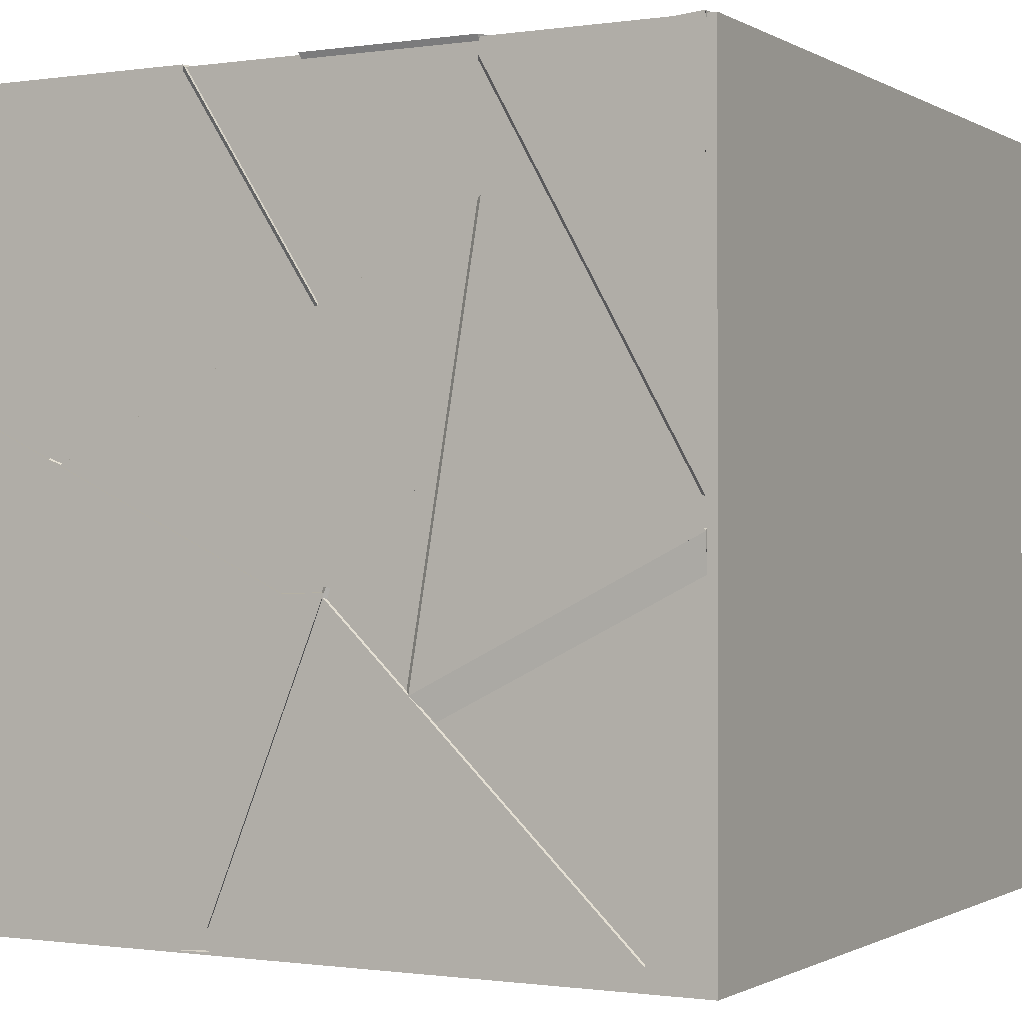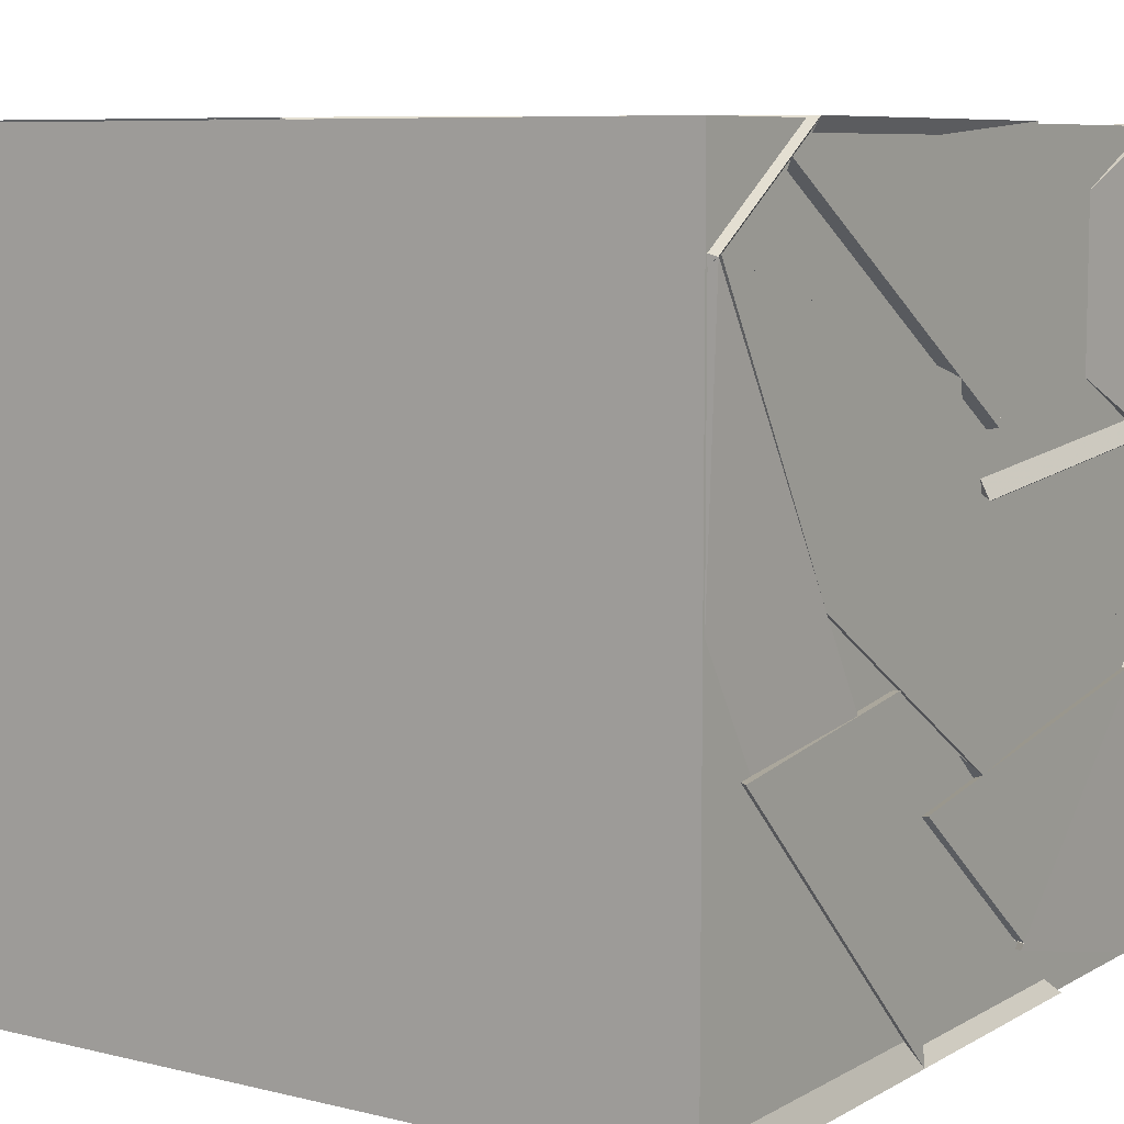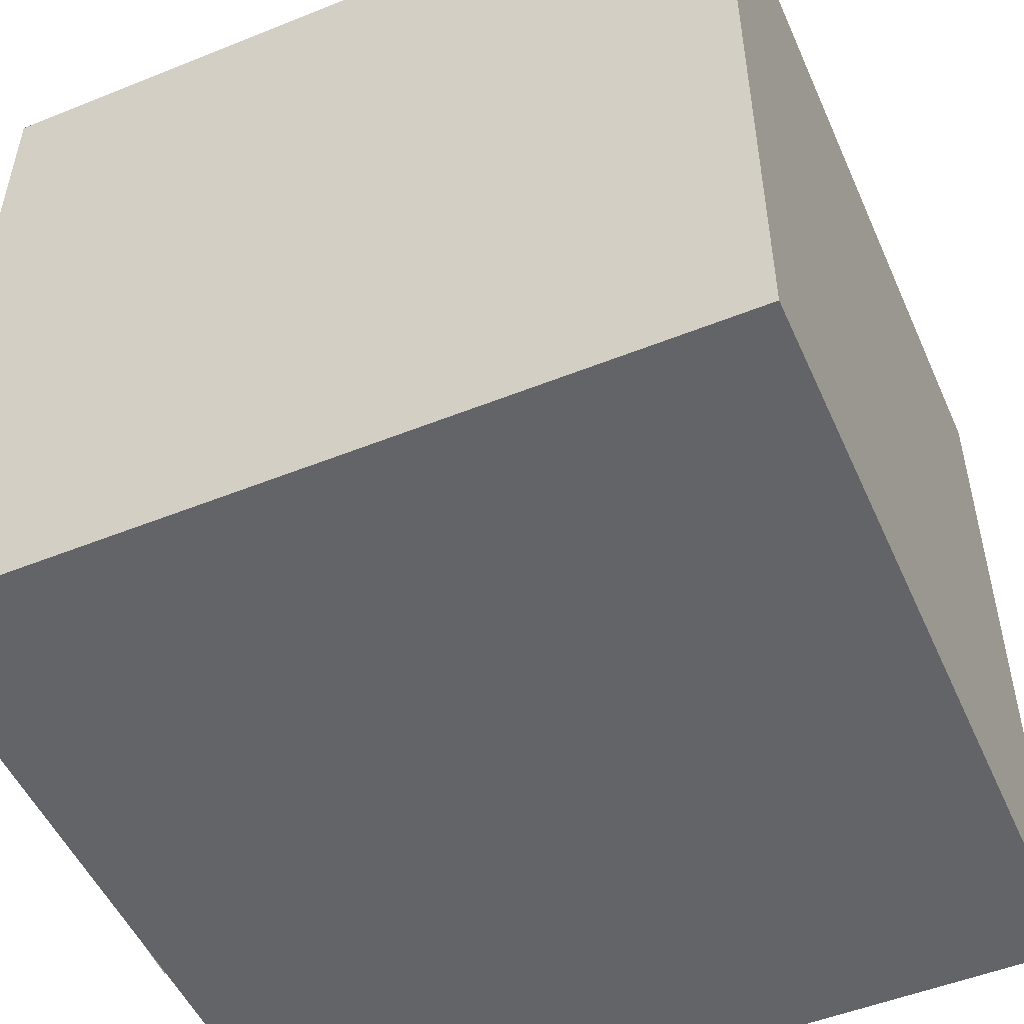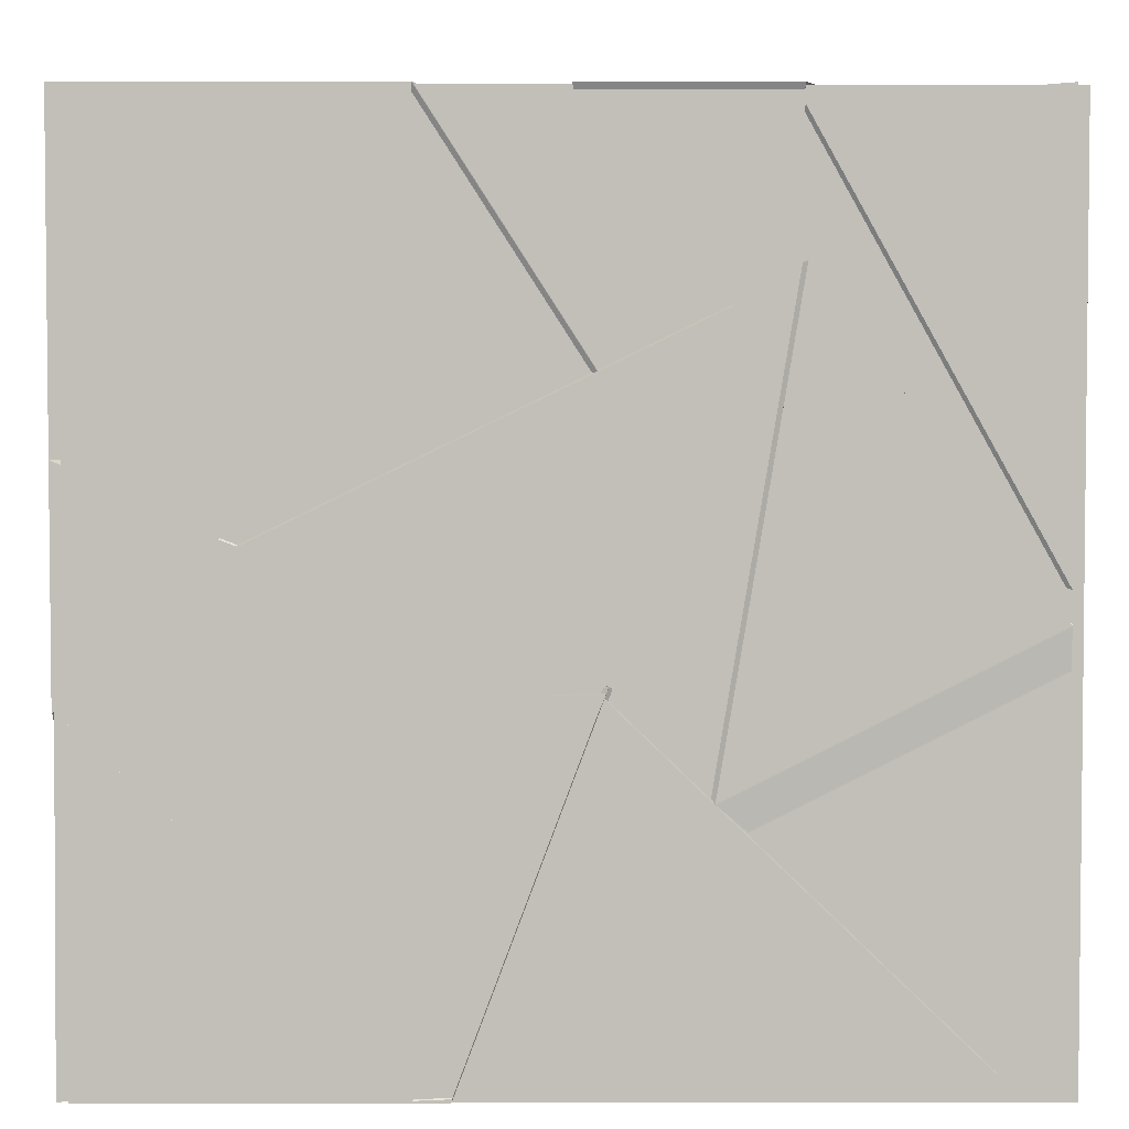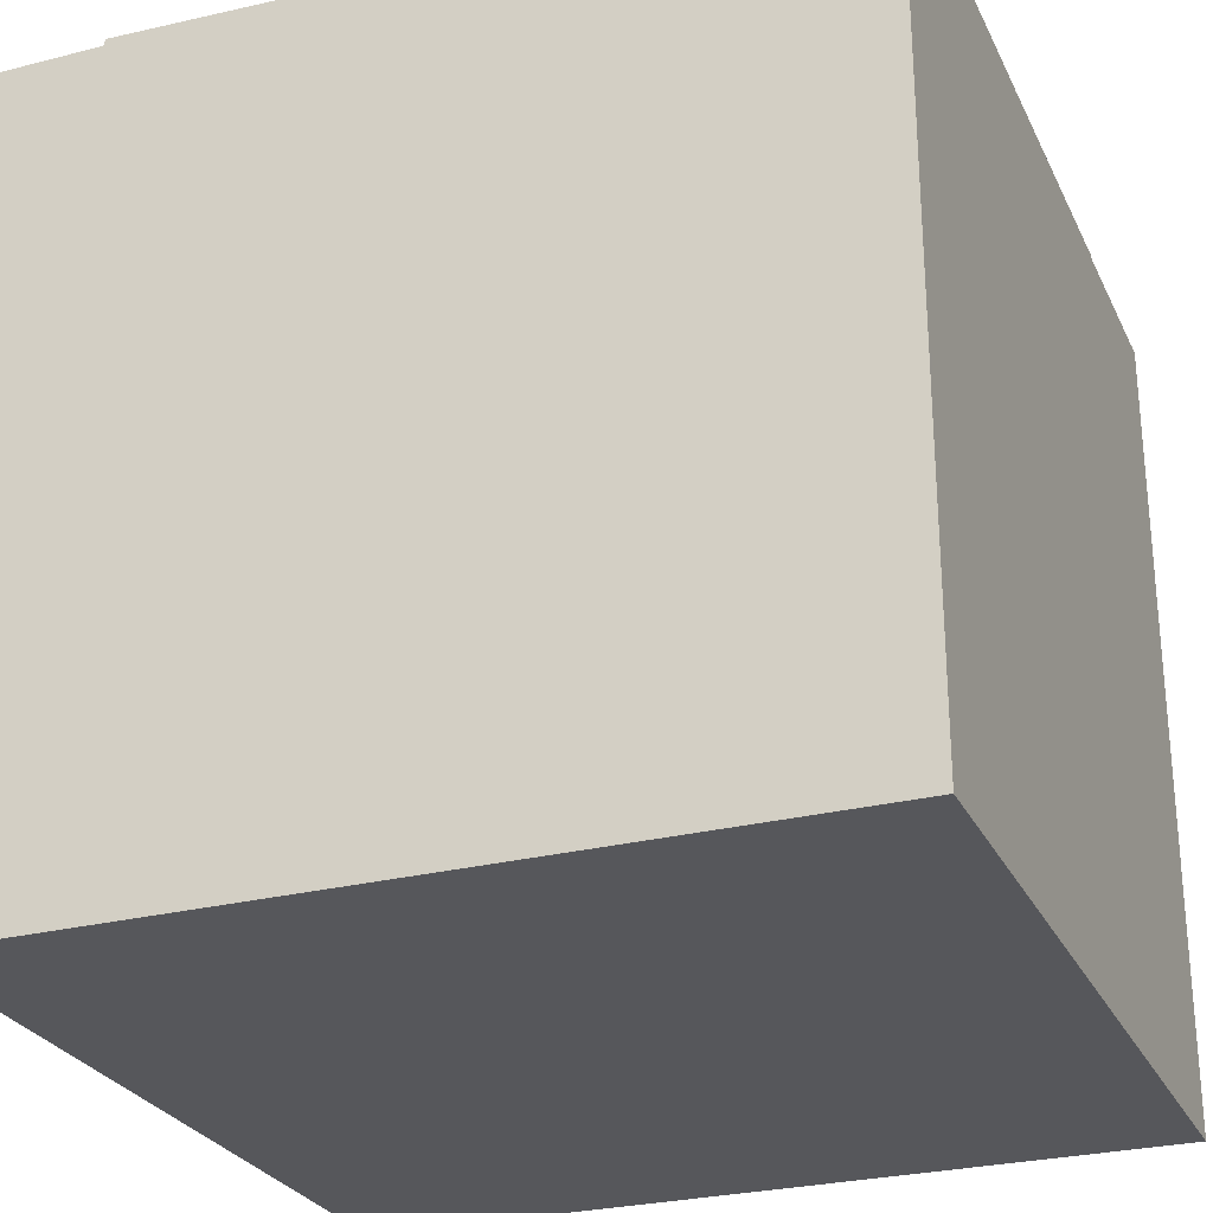
<metadata>
{"format":"obj","ext":"obj","renderer":"f3d","projection":"perspective","resolution":1024,"background":"white","views":[{"elev":-0.7,"azim":-61.6,"up":"+Z"},{"elev":7.8,"azim":124.0,"up":"+Z"},{"elev":-51.2,"azim":23.6,"up":"+Z"},{"elev":3.8,"azim":-90.4,"up":"+Z"},{"elev":-27.2,"azim":111.4,"up":"+Y"}]}
</metadata>
<code>
v 19.65 19.91 19.7
v 19.42 20.21 18.79
v 20.22 19.59 18.79
v 19.88 20.82 18.8
v 20.35 19.32 19.17
v 21.21 19.64 18.87
v 20.42 18.79 18.79
v 21.21 18.79 19.83
v 21.21 20.31 20.55
v 20.3 19.89 19.81
v 21.21 20.3 19.93
v 21.21 19.05 20.24
v 19.79 21.21 20.42
v 20.89 21.21 21.11
v 20.18 20.5 20.28
v 19.59 21.21 21.21
v 20.4 18.79 21.21
v 20.47 19.73 21.21
v 19.67 18.83 20.71
v 20.63 19.6 20.29
v 19.95 19.8 21.21
v 18.79 19.98 21.21
v 18.79 19.43 21.21
v 19.3 19.61 20.09
v 21.21 19.57 18.8
v 20.26 19.79 18.79
v 20.42 18.79 18.79
v 20.19 19.81 19.58
v 21.21 18.84 21.21
v 20.62 19.62 20.34
v 20.48 19.81 21.21
v 19.6 19.8 19.61
v 20.22 19.59 18.79
v 18.93 19.4 18.79
v 19.2 18.79 18.88
v 18.79 21.21 21.21
v 19.73 21.14 20.77
v 18.79 21.21 20.32
v 18.79 20.35 20.32
v 19.56 20.22 19.17
v 18.86 21.21 19.67
v 20.15 21.21 19.46
v 19.57 21.21 18.99
v 18.79 19.43 21.15
v 18.79 18.79 20.02
v 19.73 19.23 20.79
v 18.79 18.79 21.21
v 21.2 19.5 19.64
v 21.07 19.6 18.87
v 21.21 20.29 19.28
v 19.98 19.89 19.45
v 21.21 19.4 20.15
v 20.38 19.33 19.16
v 21.21 19.64 18.87
v 19.57 19.8 19.62
v 20.27 19.74 19.52
v 19.68 18.79 19.85
v 19.68 18.79 18.84
v 21.21 19.98 21.21
v 20.47 20.41 20.32
v 20.47 20.21 21.21
v 20.75 21.21 21.21
v 20.2 20.27 21.21
v 20.33 19.42 21.21
v 19.6 19.12 21.21
v 19.66 19.76 20.14
v 19.62 20.62 20.23
v 18.79 19.89 19.79
v 19.49 19.45 19.67
v 19.74 20.53 19.39
v 20.54 18.79 20.12
v 19.64 18.81 20.72
v 20.6 19.58 20.3
v 20.04 19.29 21.1
v 20.07 18.96 19.88
v 19.62 18.79 20.73
v 19.31 19.67 20.1
v 19.47 20.38 19.62
v 19.97 21.21 20.3
v 18.8 21.21 19.73
v 19.84 21.21 19.51
v 19.95 18.79 19.71
v 19.72 18.79 20.66
v 20.59 19.6 20.32
v 20.81 18.79 19.94
v 20.38 20.81 19.92
v 20.18 19.96 19.45
v 21.21 20.29 19.28
v 20.59 20.3 20.39
v 19.56 20.18 19.51
v 19.37 19.25 19.38
v 18.79 20.26 18.79
v 18.79 19.89 19.79
v 21.21 19.5 19.64
v 19.98 19.89 19.46
v 21.07 20.38 19.96
v 20.51 20.34 21.21
v 19.96 20.14 20.56
v 20.56 20.71 20.5
v 19.58 21.2 21.21
v 20.09 20.53 18.79
v 21.21 21.21 18.79
v 20.87 20.87 19.78
v 21.21 20.56 18.79
v 19.38 20.15 18.79
v 20.22 20.73 19.6
v 20.15 21.2 18.79
v 19.31 21.21 18.79
v 20.13 19.88 19.59
v 20.8 19.29 19.83
v 20.77 18.79 19.25
v 21.21 18.79 20.05
v 21 19.72 20.92
v 21.21 18.79 21.2
v 20.63 19.61 20.34
v 21.21 18.82 21.21
v 19.83 20.91 20.82
v 19.83 21.21 20.23
v 19.28 20.27 19.82
v 19.74 20.16 21.21
v 19.32 20.79 20.33
v 18.79 20.35 21.21
v 18.79 19.92 20.53
v 18.79 19.9 19.77
v 18.79 20.27 18.86
v 19.4 20.76 19.91
v 18.79 21.2 19.73
v 21.21 21.21 20.9
v 19.58 20.08 18.79
v 20.22 19.59 18.79
v 19.69 19.86 19.73
v 18.79 20.03 19.77
v 19.8 20.82 20.01
v 18.79 21.21 19.73
v 20.01 21.21 20.56
v 20.38 20.33 20.31
v 20.7 21.21 20.05
v 18.92 18.79 18.9
v 19.58 19.72 19.55
v 19.68 18.79 18.84
v 19.68 18.79 19.85
v 19.71 19.56 19.66
v 19.91 18.79 19.87
v 19.63 18.79 20.72
v 18.79 18.79 19.93
v 19.99 20.15 20.74
v 21.05 20.45 20.33
v 20.11 19.96 19.57
v 20.79 19.77 20.36
v 21.19 21.21 20.9
v 20.39 20.36 20.31
v 20.15 21.21 18.79
v 19.52 19.47 19.71
v 18.88 18.79 18.79
v 18.79 19.64 19.51
v 20.54 19.28 19.37
v 21.21 20.25 19.94
v 21.21 19.1 20.23
v 20.25 19.88 19.8
v 20.45 20.18 20.06
v 19.52 19.93 20
v 19.94 20.51 18.91
v 20.43 20.86 20.06
v 20.52 19.67 20.88
v 20.07 18.97 19.91
v 20.03 19.32 21.16
v 19.55 19.71 20.01
v 19.95 18.79 19.7
v 20.78 19.63 20.26
v 21.19 19.98 21.21
v 19.65 19.85 19.61
v 18.8 20.36 18.79
v 18.79 19.23 18.84
v 19.82 20.35 19.17
v 20.56 20.99 20.04
v 19.65 20.05 20.06
v 18.79 18.96 18.85
v 18.79 19.9 19.76
v 19.37 19.25 19.38
v 21.21 21.05 19.77
v 20.37 20.81 19.92
v 21.21 20.31 20.41
v 19.61 21.05 21.21
v 19.34 20.78 20.33
v 20.02 20.13 20.78
v 20.06 19.09 20
v 19.98 20.01 19.54
v 19.42 19.68 19.86
v 18.79 20.77 20.12
v 18.79 19.63 19.69
v 19.41 20.37 20.57
v 18.79 19.6 20.69
v 19.98 20.55 18.87
v 20.26 20.17 19.49
v 20.85 20.88 19.79
v 21.21 19.66 18.85
v 21.21 18.79 18.79
v 20.29 19.79 19.5
v 20.77 18.79 19.25
v 19.3 20.53 20.2
v 19.96 20.08 20.53
v 19.64 21.17 21.16
v 20.56 20.59 20.45
v 19.96 20.23 20.14
v 18.79 19.92 19.8
v 18.8 20.81 20.14
v 19.67 20.15 20.74
v 19.7 18.79 19.89
v 19.59 19.53 19.68
v 18.89 18.79 18.86
v 19.58 21.21 21.21
v 20.43 20.41 21.21
v 19.41 20.49 20.4
v 19.76 20 21.21
v 21.21 19.57 18.79
v 20.3 20.16 19.52
v 20.22 19.8 18.79
v 20.1 18.79 21.21
v 19.93 19.39 20.98
v 19.17 18.79 20.29
v 19.6 19.12 21.21
v 19.32 19.62 20.12
v 20.28 19.77 21.21
v 20.55 19.56 20.18
v 20.05 20.39 20.96
v 20.29 19.64 18.79
v 19.29 19.03 19.05
v 20.62 19.84 20.37
v 19.58 21.21 18.98
v 18.79 20.25 18.84
v 18.79 21.21 18.79
v 20.27 20.15 19.54
v 20.18 19.76 18.79
v 19.96 20.52 18.79
v 20.81 19.28 19.83
v 19.87 18.93 19.83
v 20.63 19.84 20.39
v 20.26 20.3 19.64
v 19.55 19.95 19.87
v 20.22 19.6 18.81
v 19.95 20.56 18.79
v 19.79 20.3 19.33
v 19.39 20.86 19.62
v 18.79 20.27 18.86
v 19.23 19.59 20.29
v 19.76 19.22 20.78
v 20.11 20.26 20.92
v 19.52 19.56 20
v 19.49 20.1 19.97
v 18.86 19.93 21.06
v 20.35 20.37 20.27
v 20 21.21 20.46
v 19.56 20.07 20
v 21.21 20.44 20.3
v 20.43 20.4 20.29
v 21.2 21.21 20.9
v 21.21 21.16 19.67
v 20.31 21.21 19.81
v 21.07 21.21 19.7
v 20.26 20.3 19.64
v 18.79 19.42 20.79
v 19.51 19.47 19.7
v 19.24 20.17 20.45
v 18.79 19.64 19.51
v 19.24 19.59 20.29
v 21.21 19.78 21.21
v 21.21 20.2 20.52
v 21.21 18.94 20.21
v 20.5 19.52 20.14
v 21.21 20.46 20.32
v 20.45 20.42 20.31
v 21.21 21.01 19.75
v 21.21 19.92 19.03
v 20.22 20.18 19.56
v 19.58 21.21 21.21
v 20.08 20.18 20.7
v 21.07 20.45 20.32
v 20.7 19.63 20.39
v 19.73 21.14 20.77
v 18.79 20.27 18.87
v 18.8 21.21 19.73
v 19.55 20.3 19.16
v 19.57 21.21 18.99
v 21.2 21.21 20.9
v 20.54 21.21 19.78
v 20.4 20.37 20.31
v 18.8 18.77 18.79
v 18.8 18.77 21.2
v 18.8 21.18 21.2
v 18.8 21.18 18.79
v 21.21 18.77 18.79
v 21.21 21.18 18.79
v 21.21 21.18 21.2
v 21.21 18.77 21.2
f 1 2 3
f 1 4 2
f 1 3 4
f 2 4 3
f 5 6 7
f 5 8 6
f 5 7 8
f 6 8 7
f 9 10 11
f 9 12 10
f 9 11 12
f 10 12 11
f 13 14 15
f 13 16 14
f 13 15 16
f 14 16 15
f 17 18 19
f 17 20 18
f 17 19 20
f 18 20 19
f 21 22 23
f 21 24 22
f 21 23 24
f 22 24 23
f 25 26 27
f 25 28 26
f 25 27 28
f 26 28 27
f 29 30 31
f 29 17 30
f 29 31 17
f 30 17 31
f 32 33 34
f 32 35 33
f 32 34 35
f 33 35 34
f 36 37 38
f 36 39 37
f 36 38 39
f 37 39 38
f 40 41 42
f 40 43 41
f 40 42 43
f 41 43 42
f 44 45 46
f 44 47 45
f 44 46 47
f 45 47 46
f 48 49 50
f 48 51 49
f 48 50 51
f 49 51 50
f 52 53 54
f 52 8 53
f 52 54 8
f 53 8 54
f 55 56 57
f 55 58 56
f 55 57 58
f 56 58 57
f 59 60 61
f 59 62 60
f 59 61 62
f 60 62 61
f 63 64 65
f 63 66 64
f 63 65 66
f 64 66 65
f 67 68 69
f 67 70 68
f 67 69 70
f 68 70 69
f 71 72 17
f 71 73 72
f 71 17 73
f 72 73 17
f 74 75 76
f 74 77 75
f 74 76 77
f 75 77 76
f 78 79 80
f 78 81 79
f 78 80 81
f 79 81 80
f 82 83 84
f 82 85 83
f 82 84 85
f 83 85 84
f 86 87 88
f 86 89 87
f 86 88 89
f 87 89 88
f 90 91 92
f 90 93 91
f 90 92 93
f 91 93 92
f 88 94 95
f 88 96 94
f 88 95 96
f 94 96 95
f 97 98 99
f 97 100 98
f 97 99 100
f 98 100 99
f 101 102 103
f 101 104 102
f 101 103 104
f 102 104 103
f 105 106 107
f 105 108 106
f 105 107 108
f 106 108 107
f 109 110 57
f 109 111 110
f 109 57 111
f 110 111 57
f 71 112 113
f 71 114 112
f 71 113 114
f 112 114 113
f 56 27 58
f 56 57 27
f 56 58 57
f 27 57 58
f 17 115 116
f 17 71 115
f 17 116 71
f 115 71 116
f 117 118 38
f 117 119 118
f 117 38 119
f 118 119 38
f 120 121 122
f 120 123 121
f 120 122 123
f 121 123 122
f 124 125 126
f 124 127 125
f 124 126 127
f 125 127 126
f 62 59 128
f 62 60 59
f 62 128 60
f 59 60 128
f 129 130 131
f 129 34 130
f 129 131 34
f 130 34 131
f 132 133 38
f 132 134 133
f 132 38 134
f 133 134 38
f 135 81 136
f 135 137 81
f 135 136 137
f 81 137 136
f 138 139 140
f 138 141 139
f 138 140 141
f 139 141 140
f 142 143 144
f 142 145 143
f 142 144 145
f 143 145 144
f 146 147 148
f 146 149 147
f 146 148 149
f 147 149 148
f 135 150 137
f 135 151 150
f 135 137 151
f 150 151 137
f 103 101 152
f 103 102 101
f 103 152 102
f 101 102 152
f 145 153 154
f 145 155 153
f 145 154 155
f 153 155 154
f 156 157 158
f 156 159 157
f 156 158 159
f 157 159 158
f 160 161 162
f 160 163 161
f 160 162 163
f 161 163 162
f 164 165 166
f 164 167 165
f 164 166 167
f 165 167 166
f 112 168 111
f 112 169 168
f 112 111 169
f 168 169 111
f 29 31 170
f 29 30 31
f 29 170 30
f 31 30 170
f 171 129 172
f 171 173 129
f 171 172 173
f 129 173 172
f 174 175 176
f 174 81 175
f 174 176 81
f 175 81 176
f 177 92 178
f 177 179 92
f 177 178 179
f 92 179 178
f 180 88 181
f 180 182 88
f 180 181 182
f 88 182 181
f 120 183 184
f 120 122 183
f 120 184 122
f 183 122 184
f 185 186 187
f 185 188 186
f 185 187 188
f 186 188 187
f 189 190 191
f 189 192 190
f 189 191 192
f 190 192 191
f 193 194 195
f 193 104 194
f 193 195 104
f 194 104 195
f 27 196 8
f 27 197 196
f 27 8 197
f 196 197 8
f 198 199 27
f 198 57 199
f 198 27 57
f 199 57 27
f 200 201 202
f 200 203 201
f 200 202 203
f 201 203 202
f 204 205 206
f 204 207 205
f 204 206 207
f 205 207 206
f 208 145 209
f 208 210 145
f 208 209 210
f 145 210 209
f 211 212 213
f 211 214 212
f 211 213 214
f 212 214 213
f 215 104 216
f 215 217 104
f 215 216 217
f 104 217 216
f 218 219 47
f 218 220 219
f 218 47 220
f 219 220 47
f 23 221 21
f 23 222 221
f 23 21 222
f 221 222 21
f 223 224 59
f 223 225 224
f 223 59 225
f 224 225 59
f 226 27 227
f 226 28 27
f 226 227 28
f 27 28 227
f 185 228 187
f 185 186 228
f 185 187 186
f 228 186 187
f 127 229 230
f 127 231 229
f 127 230 231
f 229 231 230
f 232 104 233
f 232 234 104
f 232 233 234
f 104 234 233
f 235 187 236
f 235 237 187
f 235 236 237
f 187 237 236
f 238 239 240
f 238 241 239
f 238 240 241
f 239 241 240
f 242 93 243
f 242 244 93
f 242 243 244
f 93 244 243
f 44 45 245
f 44 246 45
f 44 245 246
f 45 246 245
f 247 248 249
f 247 250 248
f 247 249 250
f 248 250 249
f 251 252 81
f 251 253 252
f 251 81 253
f 252 253 81
f 254 255 256
f 254 257 255
f 254 256 257
f 255 257 256
f 258 152 259
f 258 260 152
f 258 259 260
f 152 260 259
f 261 262 263
f 261 264 262
f 261 263 264
f 262 264 263
f 265 144 145
f 265 142 144
f 265 145 142
f 144 142 145
f 266 267 268
f 266 269 267
f 266 268 269
f 267 269 268
f 59 128 270
f 59 271 128
f 59 270 271
f 128 271 270
f 272 273 274
f 272 104 273
f 272 274 104
f 273 104 274
f 97 62 99
f 97 275 62
f 97 99 275
f 62 275 99
f 250 21 247
f 250 248 21
f 250 247 248
f 21 248 247
f 59 276 277
f 59 278 276
f 59 277 278
f 276 278 277
f 145 264 262
f 145 261 264
f 145 262 261
f 264 261 262
f 279 36 122
f 279 39 36
f 279 122 39
f 36 39 122
f 280 281 282
f 280 283 281
f 280 282 283
f 281 283 282
f 284 257 285
f 284 286 257
f 284 285 286
f 257 286 285
f 287 288 289 290
f 291 292 293 294
f 287 291 294 288
f 290 289 293 292
f 287 290 292 291
f 288 294 293 289

</code>
